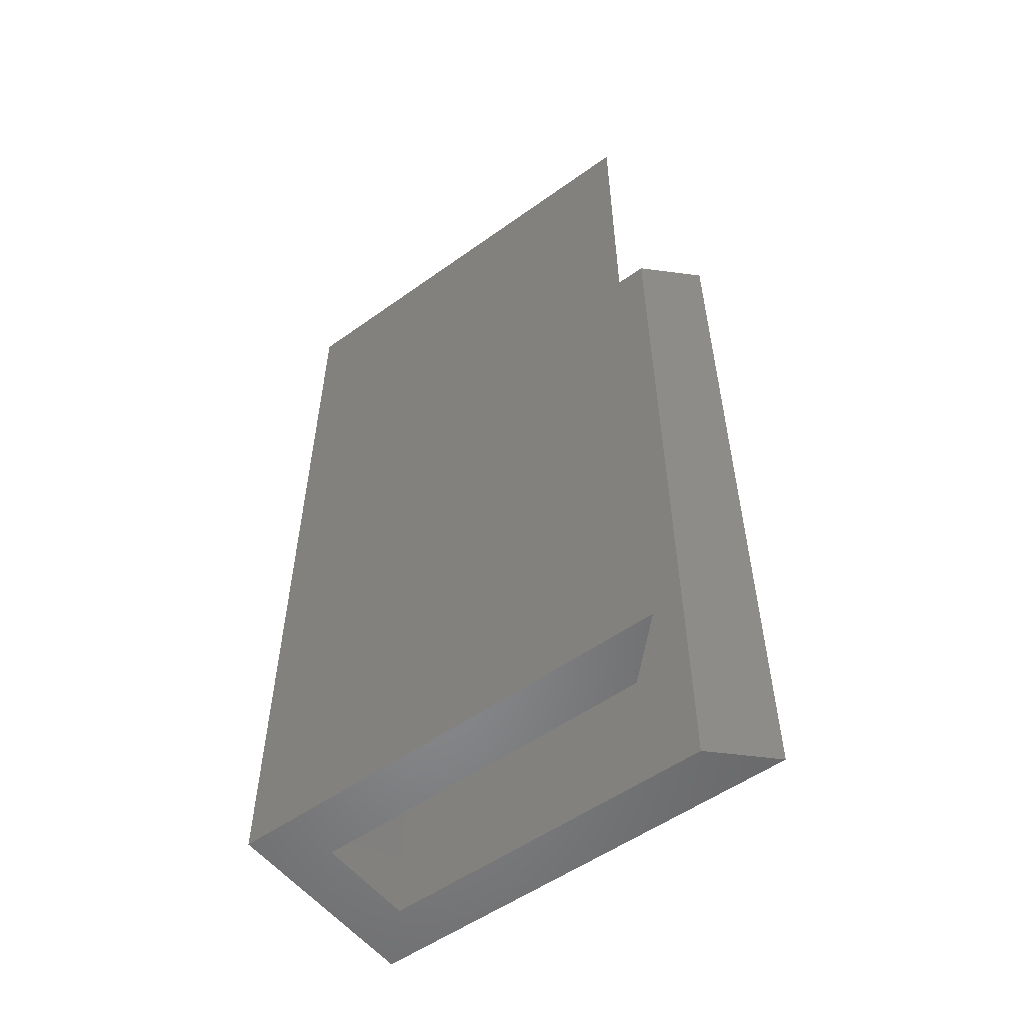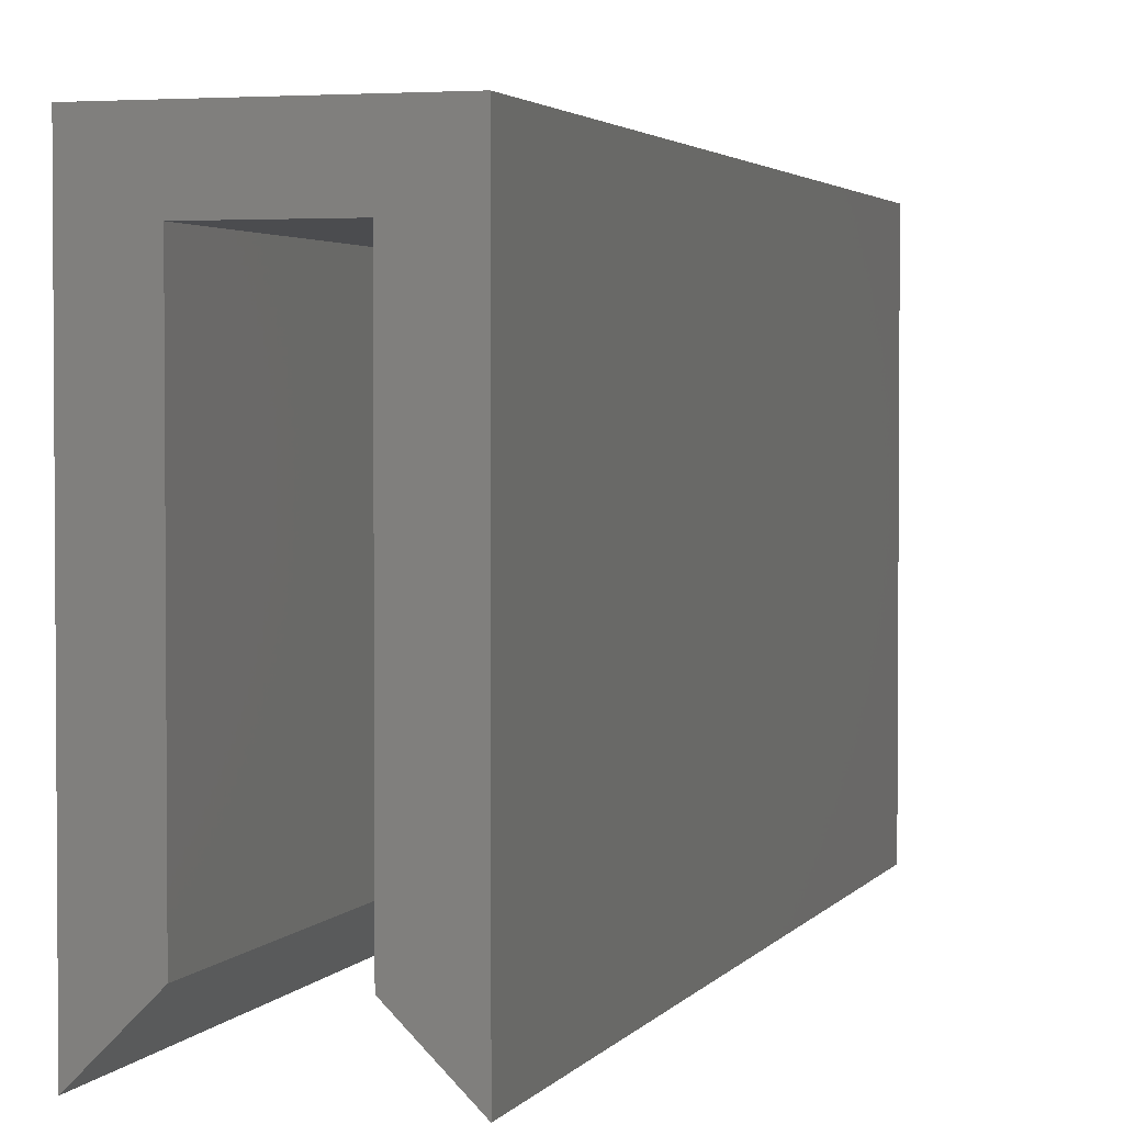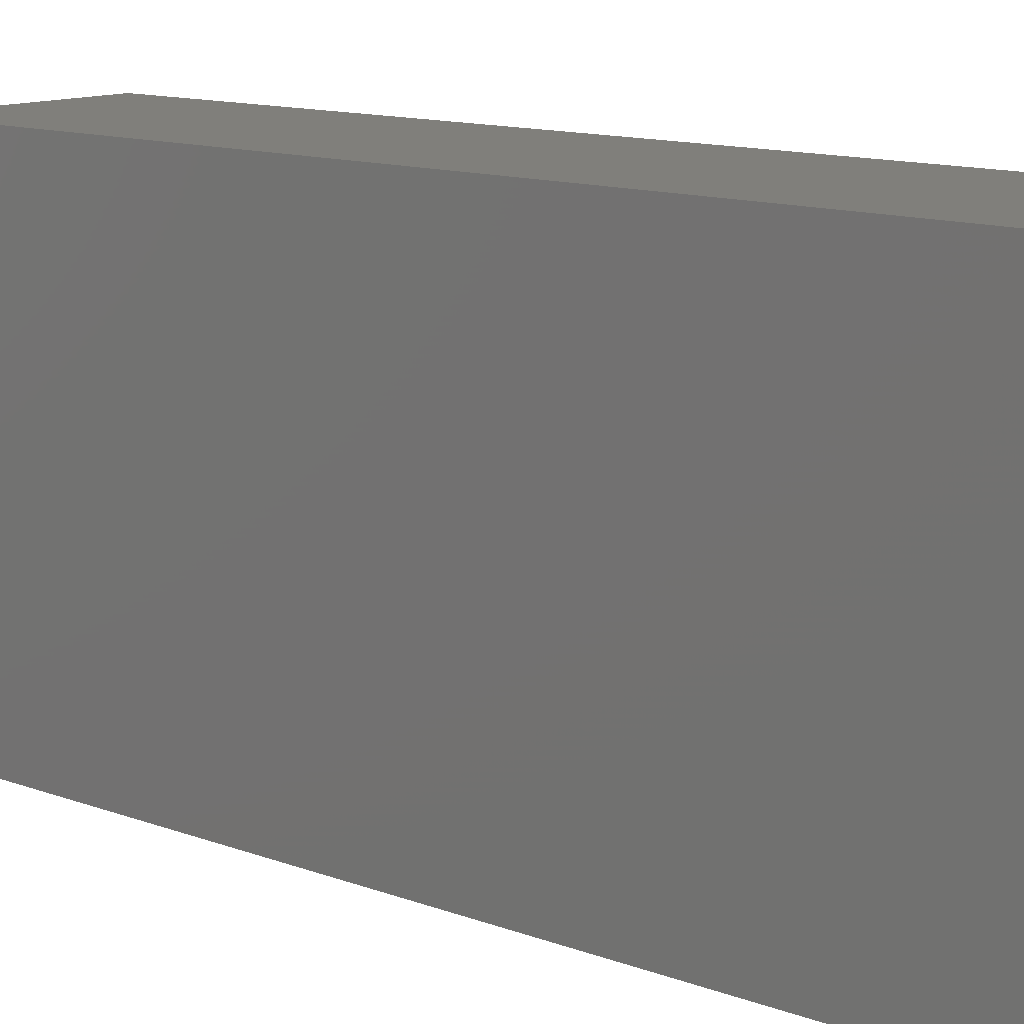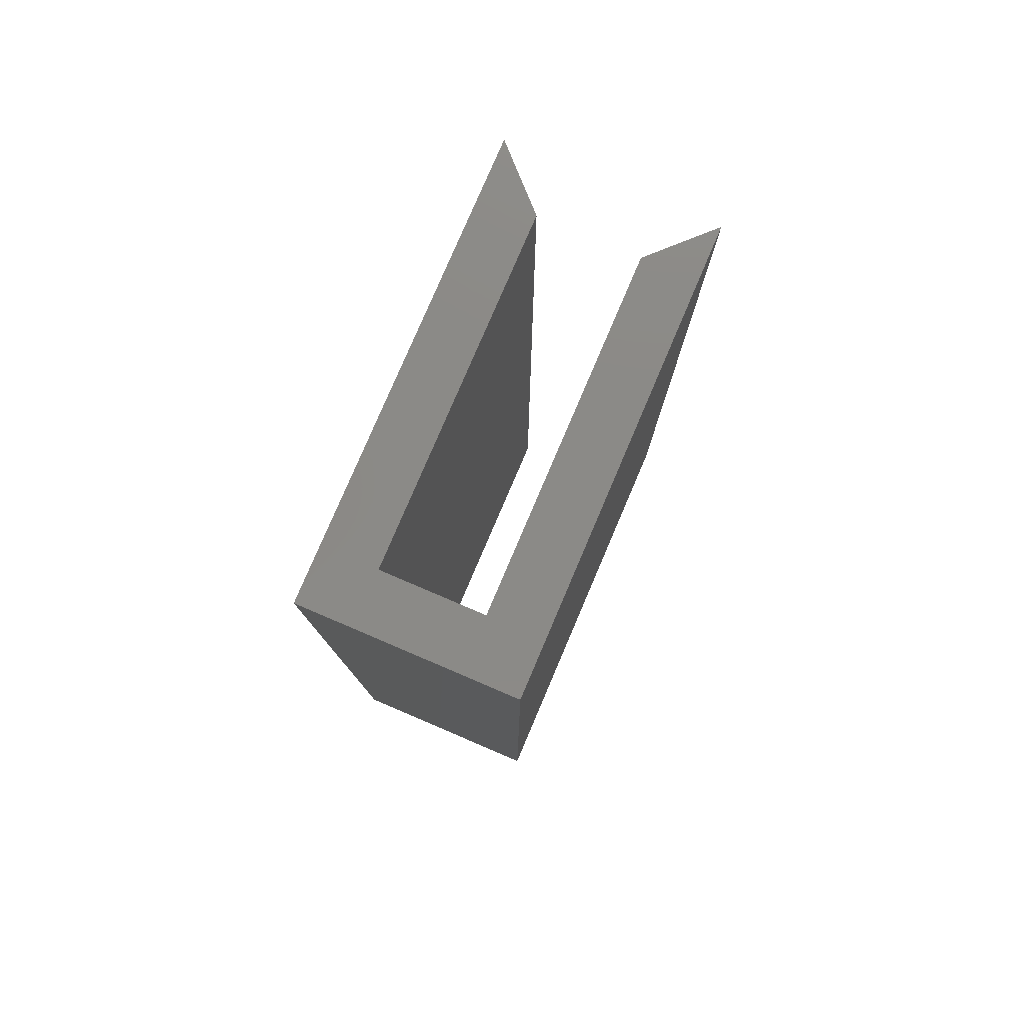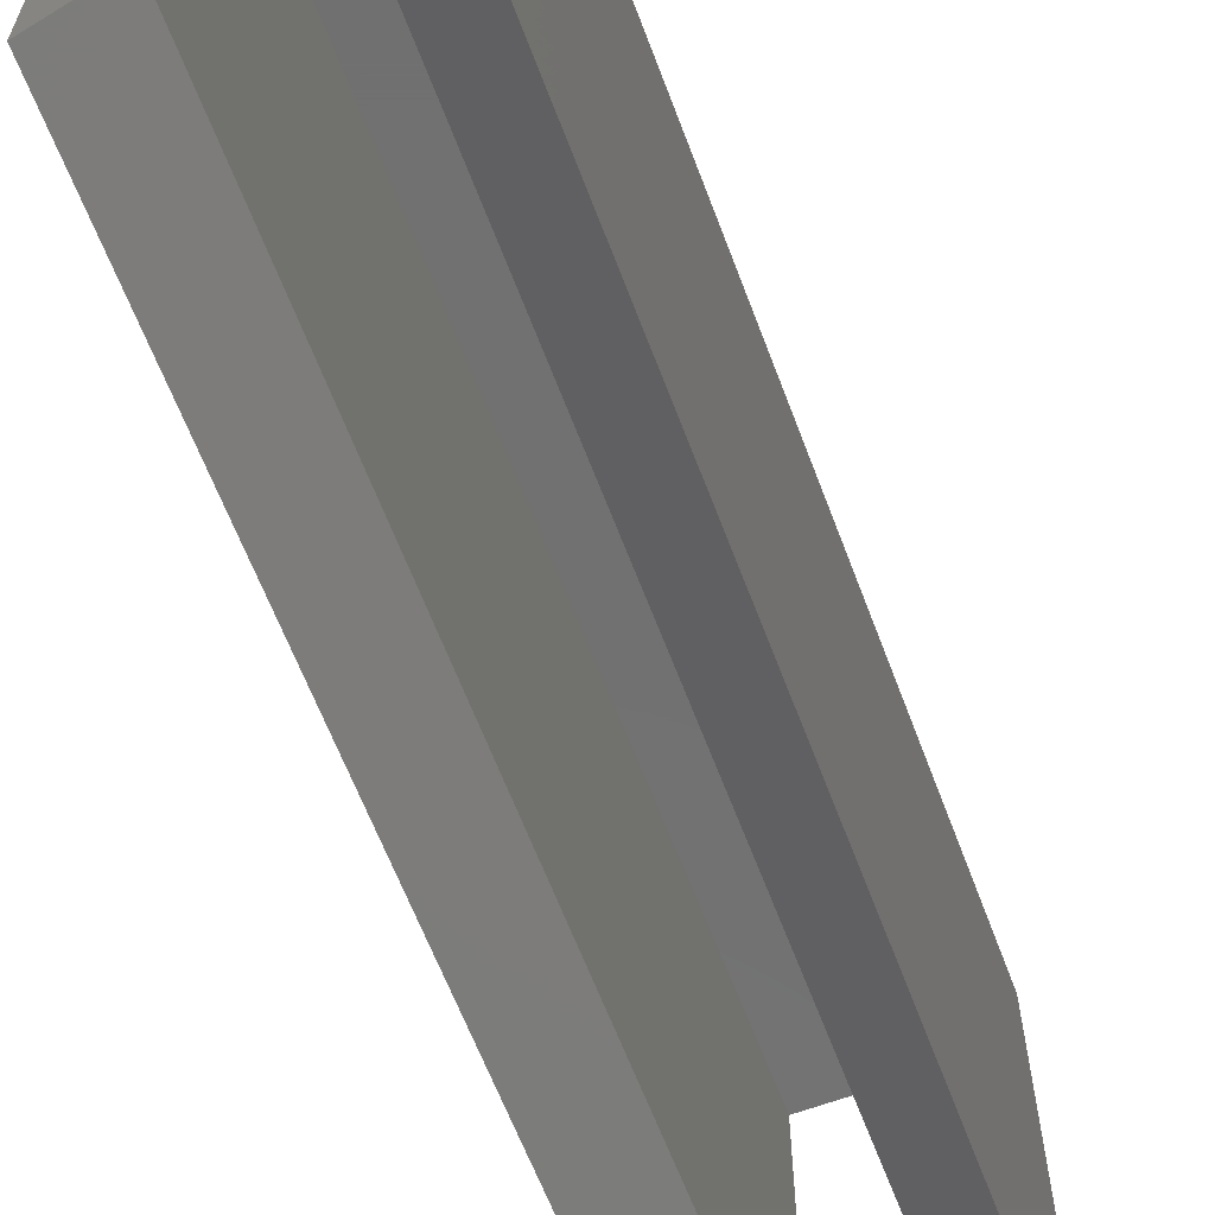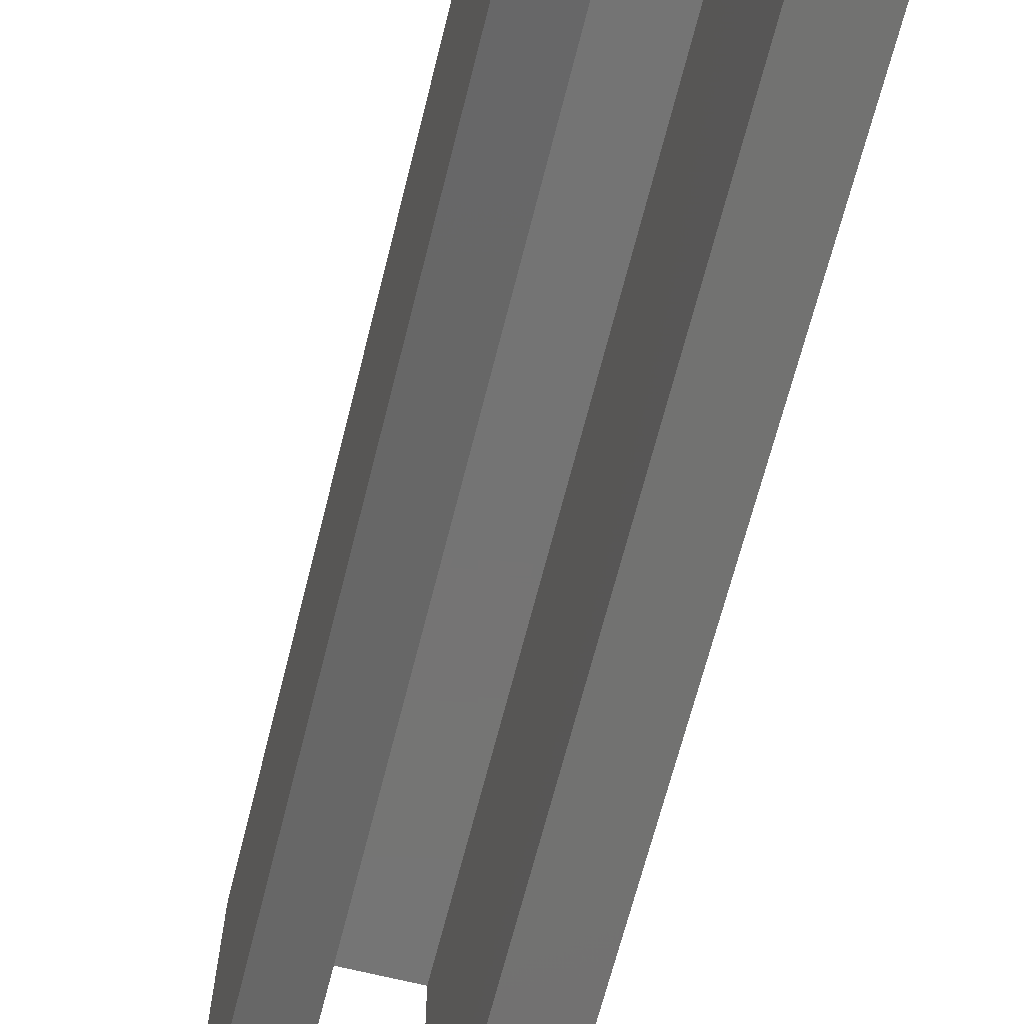
<metadata>
{"format":"stl","ext":"stl","renderer":"f3d","projection":"perspective","resolution":1024,"background":"white","views":[{"elev":-54.4,"azim":-52.9,"up":"+Z"},{"elev":2.6,"azim":-163.2,"up":"+Y"},{"elev":12.8,"azim":-49.7,"up":"+Y"},{"elev":78.9,"azim":-156.9,"up":"+Z"},{"elev":-63.0,"azim":-159.4,"up":"+Y"},{"elev":-66.7,"azim":-14.1,"up":"+Y"}]}
</metadata>
<code>
# stl→obj: 16 verts, 28 faces
v 0 -25 5.551e-15
v 0 1.11e-14 50
v 0 0 0
v 0 -25 50
v 11.5 -25 50
v 11.5 0 0
v 11.5 1.11e-14 50
v 11.5 -25 5.551e-15
v 3 -22 4.885e-15
v 3 -3 6.661e-16
v 8.5 -22 4.885e-15
v 8.5 -3 6.661e-16
v 8.5 -3 50
v 3 -3 50
v 3 -22 50
v 8.5 -22 50
f 1 2 3
f 2 1 4
f 5 6 7
f 6 5 8
f 6 2 7
f 2 6 3
f 9 1 10
f 11 6 8
f 12 6 11
f 10 6 12
f 10 3 6
f 3 10 1
f 7 13 5
f 7 14 13
f 2 14 7
f 2 15 14
f 15 2 4
f 5 13 16
f 15 10 14
f 10 15 9
f 11 13 12
f 13 11 16
f 10 13 14
f 13 10 12
f 8 16 11
f 16 8 5
f 4 9 15
f 9 4 1

</code>
